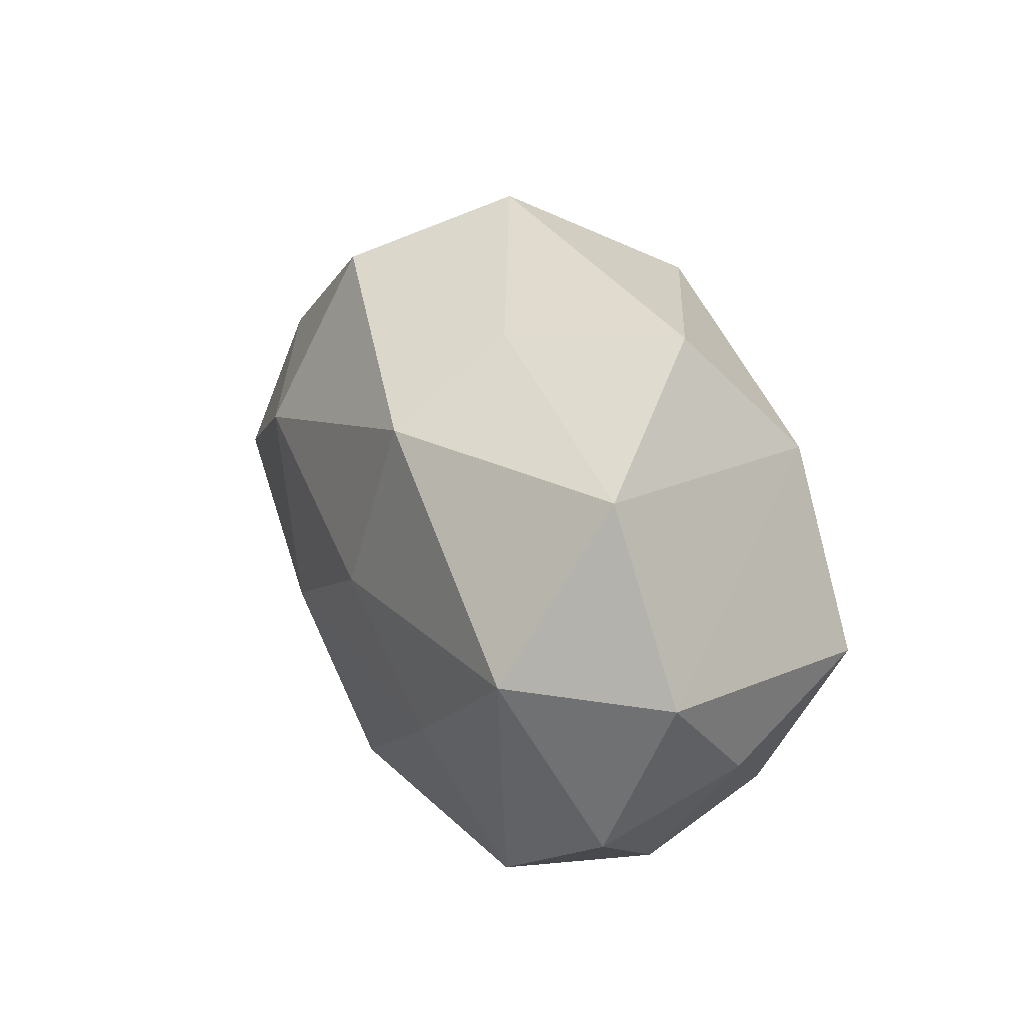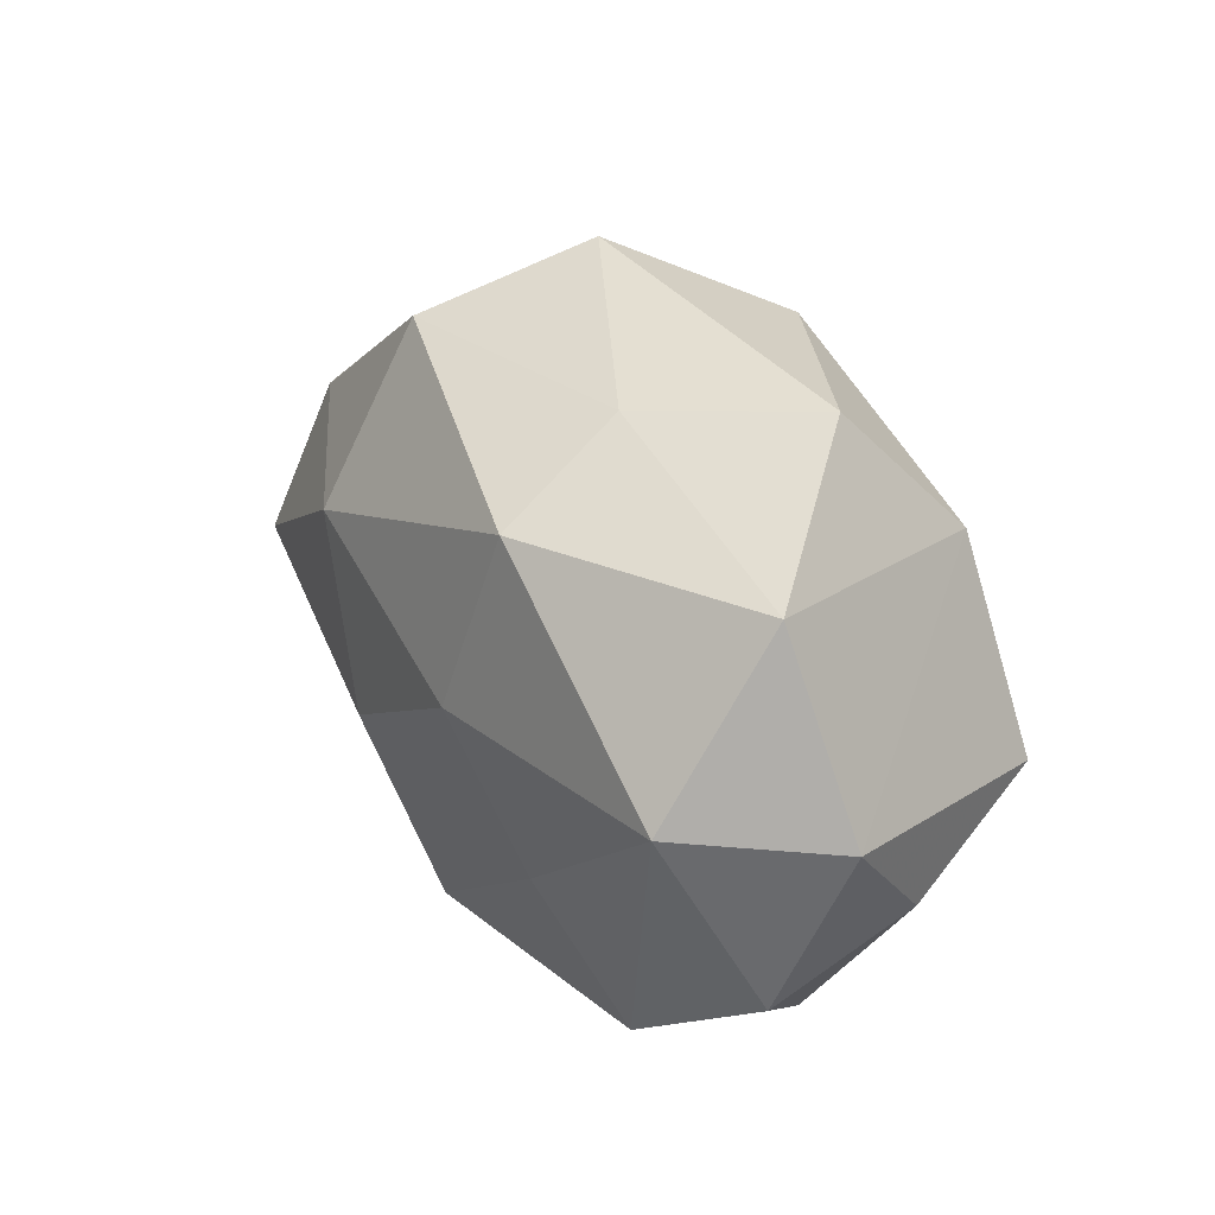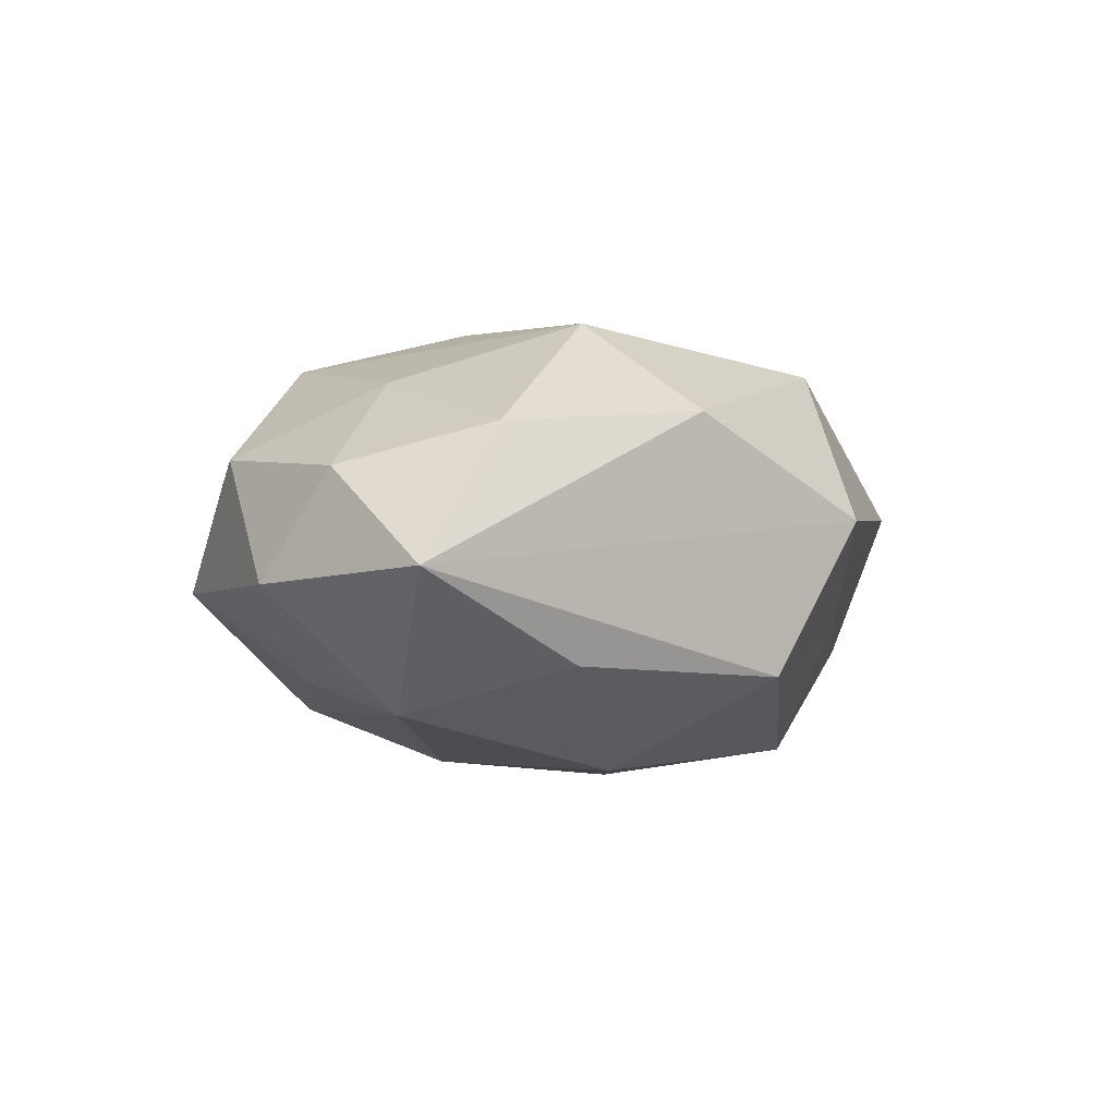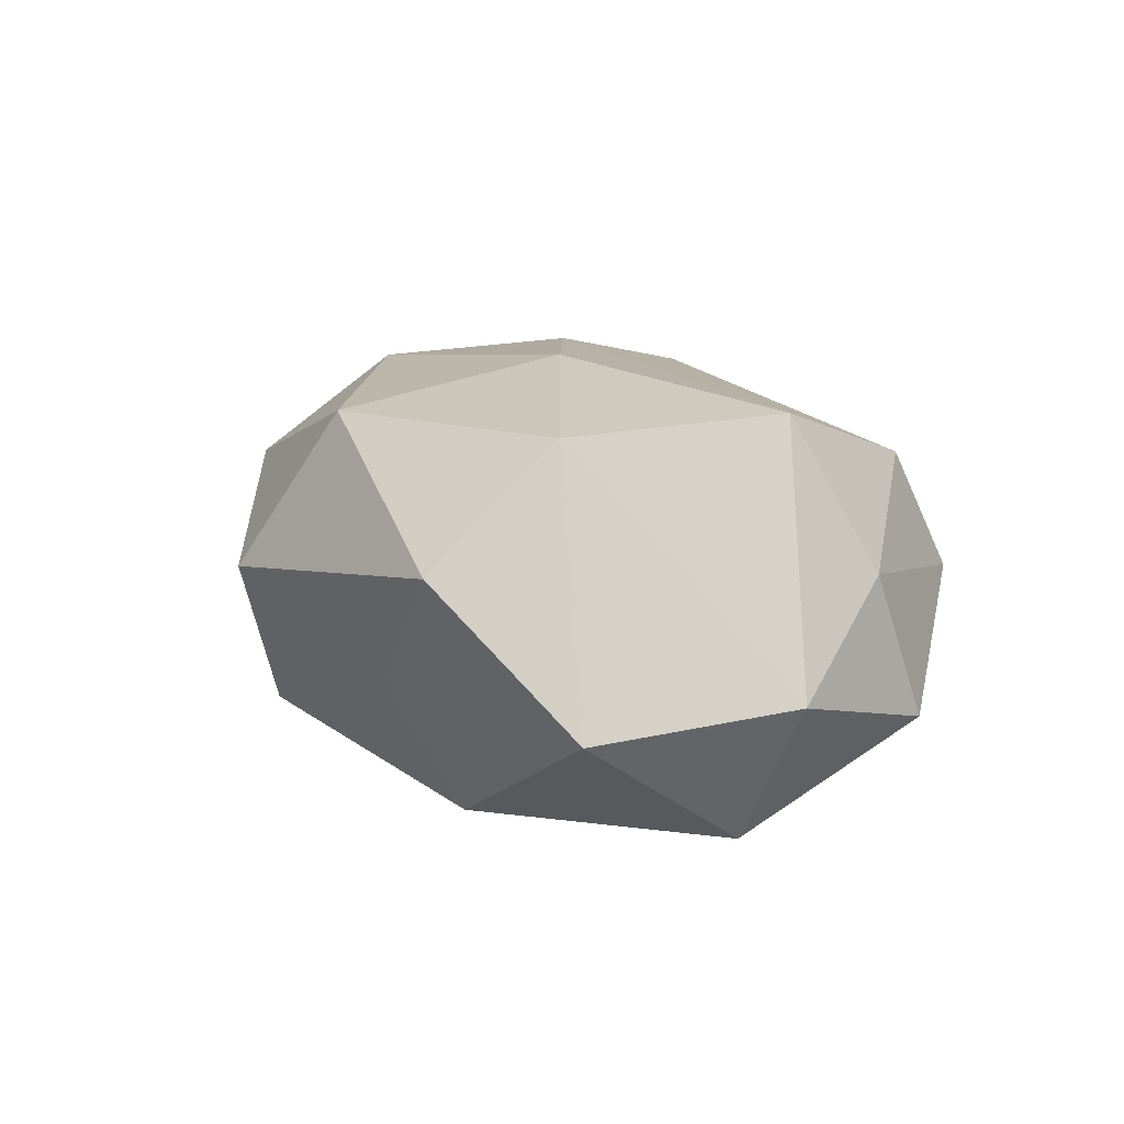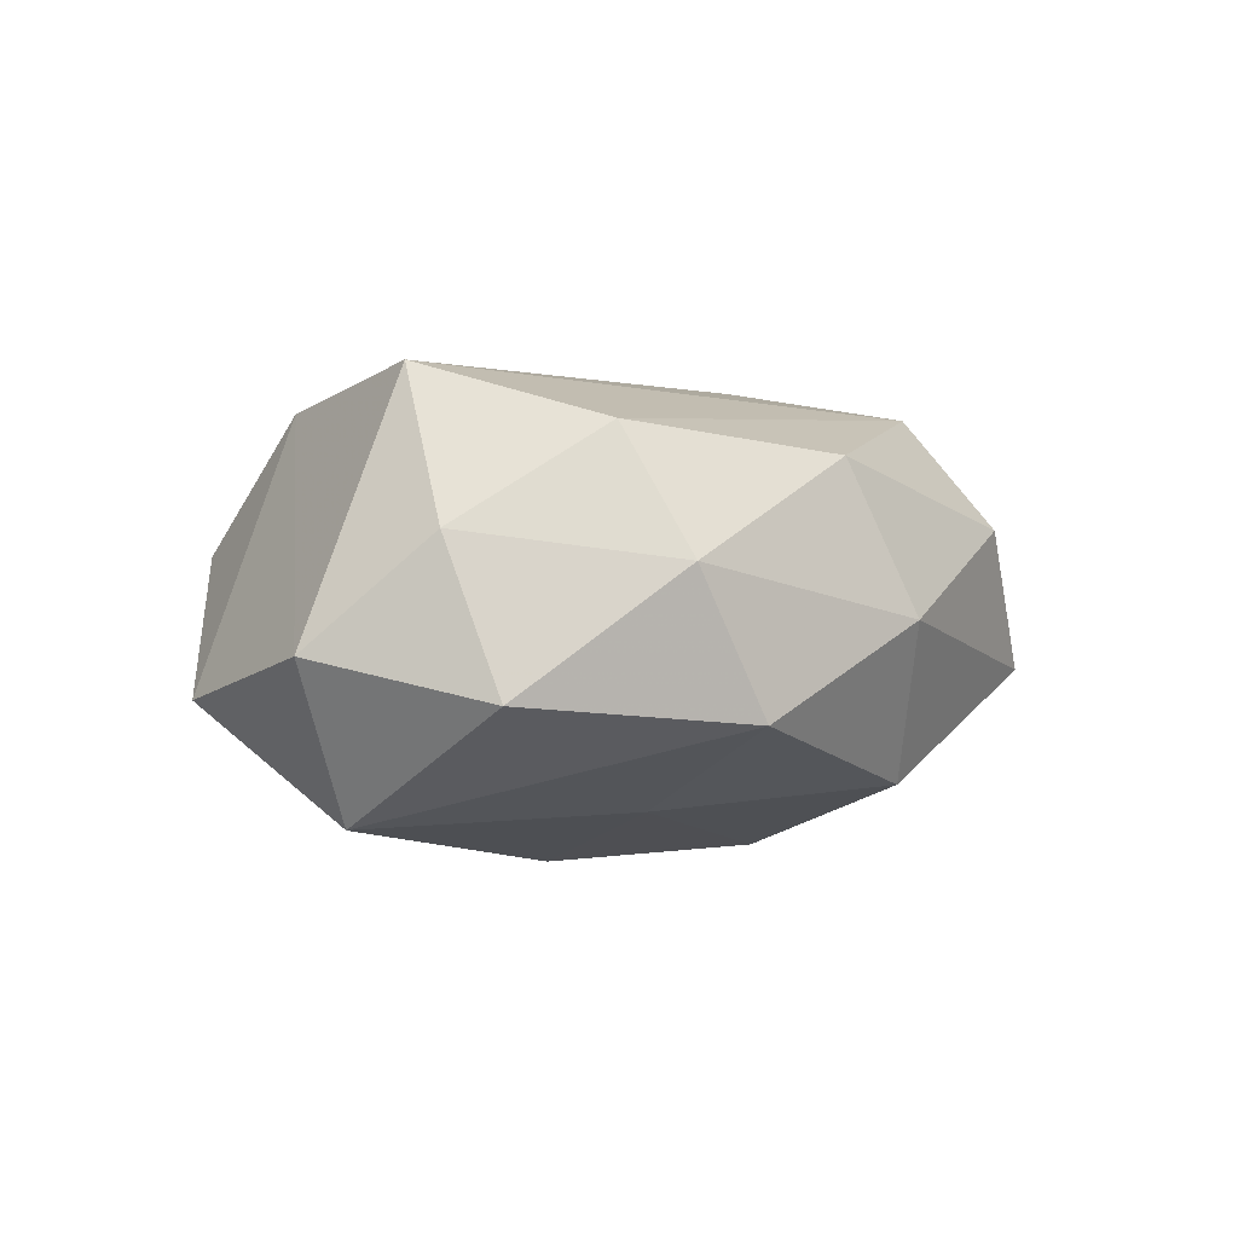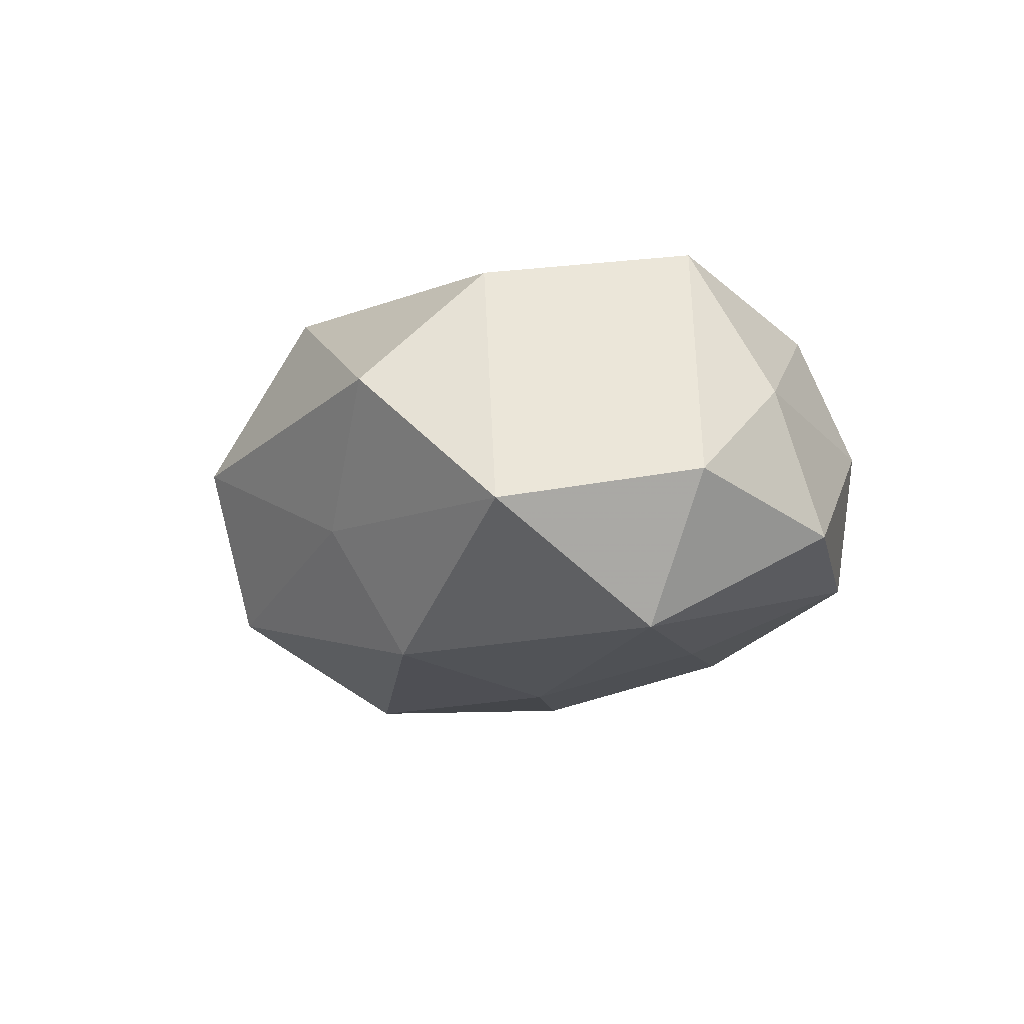
<metadata>
{"format":"obj","ext":"obj","renderer":"f3d","projection":"perspective","resolution":1024,"background":"white","views":[{"elev":24.1,"azim":-115.7,"up":"+Y"},{"elev":27.1,"azim":-122.1,"up":"+Y"},{"elev":-5.7,"azim":114.3,"up":"+Z"},{"elev":10.9,"azim":-117.5,"up":"+Z"},{"elev":-3.6,"azim":-54.6,"up":"+Z"},{"elev":-13.0,"azim":-112.9,"up":"+Z"}]}
</metadata>
<code>
v -0.02909 0.01736 0.01894
v 0.01474 0.01256 -0.0241
v 0.01325 -0.005168 0.0242
v -0.03741 -0.003496 0.02112
v -0.04727 0.0004205 -0.005697
v -0.04091 -0.01749 -0.01014
v 0.04594 -0.003387 0.005305
v 0.01796 -0.03372 0.008484
v 0.04469 -0.01204 -0.005919
v 0.01861 -0.02298 0.0205
v 0.04117 0.01266 0.009405
v -0.01555 -0.01454 -0.01934
v -0.02878 -0.02909 0.002407
v -0.007418 -0.03135 0.01358
v 0.006096 -0.029 -0.01684
v 0.05105 0.009119 -0.005397
v 0.02262 0.01306 0.02227
v 0.01304 0.031 -0.01455
v 0.03284 0.01718 -0.01405
v 0.03243 -0.004478 0.01571
v 0.02514 0.02747 0.01168
v -0.007259 0.006033 0.0246
v -0.03833 0.002276 -0.02085
v 0.02837 -0.03066 -0.005005
v -0.03962 0.02033 -0.008958
v 0.03833 0.0001055 -0.01882
v -0.008823 0.002039 -0.02444
v -0.001445 -0.0357 -0.001508
v 0.02737 -0.01671 -0.0148
v 0.03774 -0.02012 0.007851
v -0.03002 -0.02153 0.01523
v -0.001903 0.02933 0.01935
v 0.006696 0.03765 0.002078
v -0.04187 -0.01134 0.005202
v -0.02667 0.03078 0.005915
v -0.01502 0.0212 -0.02154
v 0.01145 -0.008853 -0.02302
v -0.02101 -0.03137 -0.01164
v -0.01249 0.02888 -0.007744
f 32 33 35
f 16 26 19
f 19 26 2
f 18 19 2
f 18 33 16
f 16 19 18
f 25 23 5
f 34 4 5
f 20 17 10
f 21 33 32
f 32 17 21
f 16 33 21
f 22 17 32
f 10 4 31
f 31 14 10
f 31 4 34
f 32 35 1
f 1 22 32
f 4 22 1
f 1 35 25
f 25 5 1
f 1 5 4
f 9 26 16
f 24 26 9
f 29 24 15
f 15 26 29
f 29 26 24
f 33 18 39
f 25 35 39
f 39 35 33
f 36 18 2
f 2 27 36
f 36 27 23
f 36 23 25
f 25 39 36
f 36 39 18
f 15 38 12
f 12 38 23
f 23 27 12
f 6 5 23
f 23 38 6
f 34 5 6
f 15 24 28
f 28 38 15
f 37 27 2
f 37 26 15
f 2 26 37
f 15 12 37
f 37 12 27
f 16 21 11
f 11 21 17
f 17 20 11
f 3 4 10
f 3 22 4
f 10 17 3
f 17 22 3
f 14 31 13
f 13 28 14
f 38 28 13
f 13 6 38
f 13 31 34
f 34 6 13
f 30 20 10
f 24 9 30
f 8 28 24
f 14 28 8
f 10 14 8
f 8 30 10
f 24 30 8
f 7 11 20
f 20 30 7
f 16 11 7
f 7 9 16
f 7 30 9

</code>
